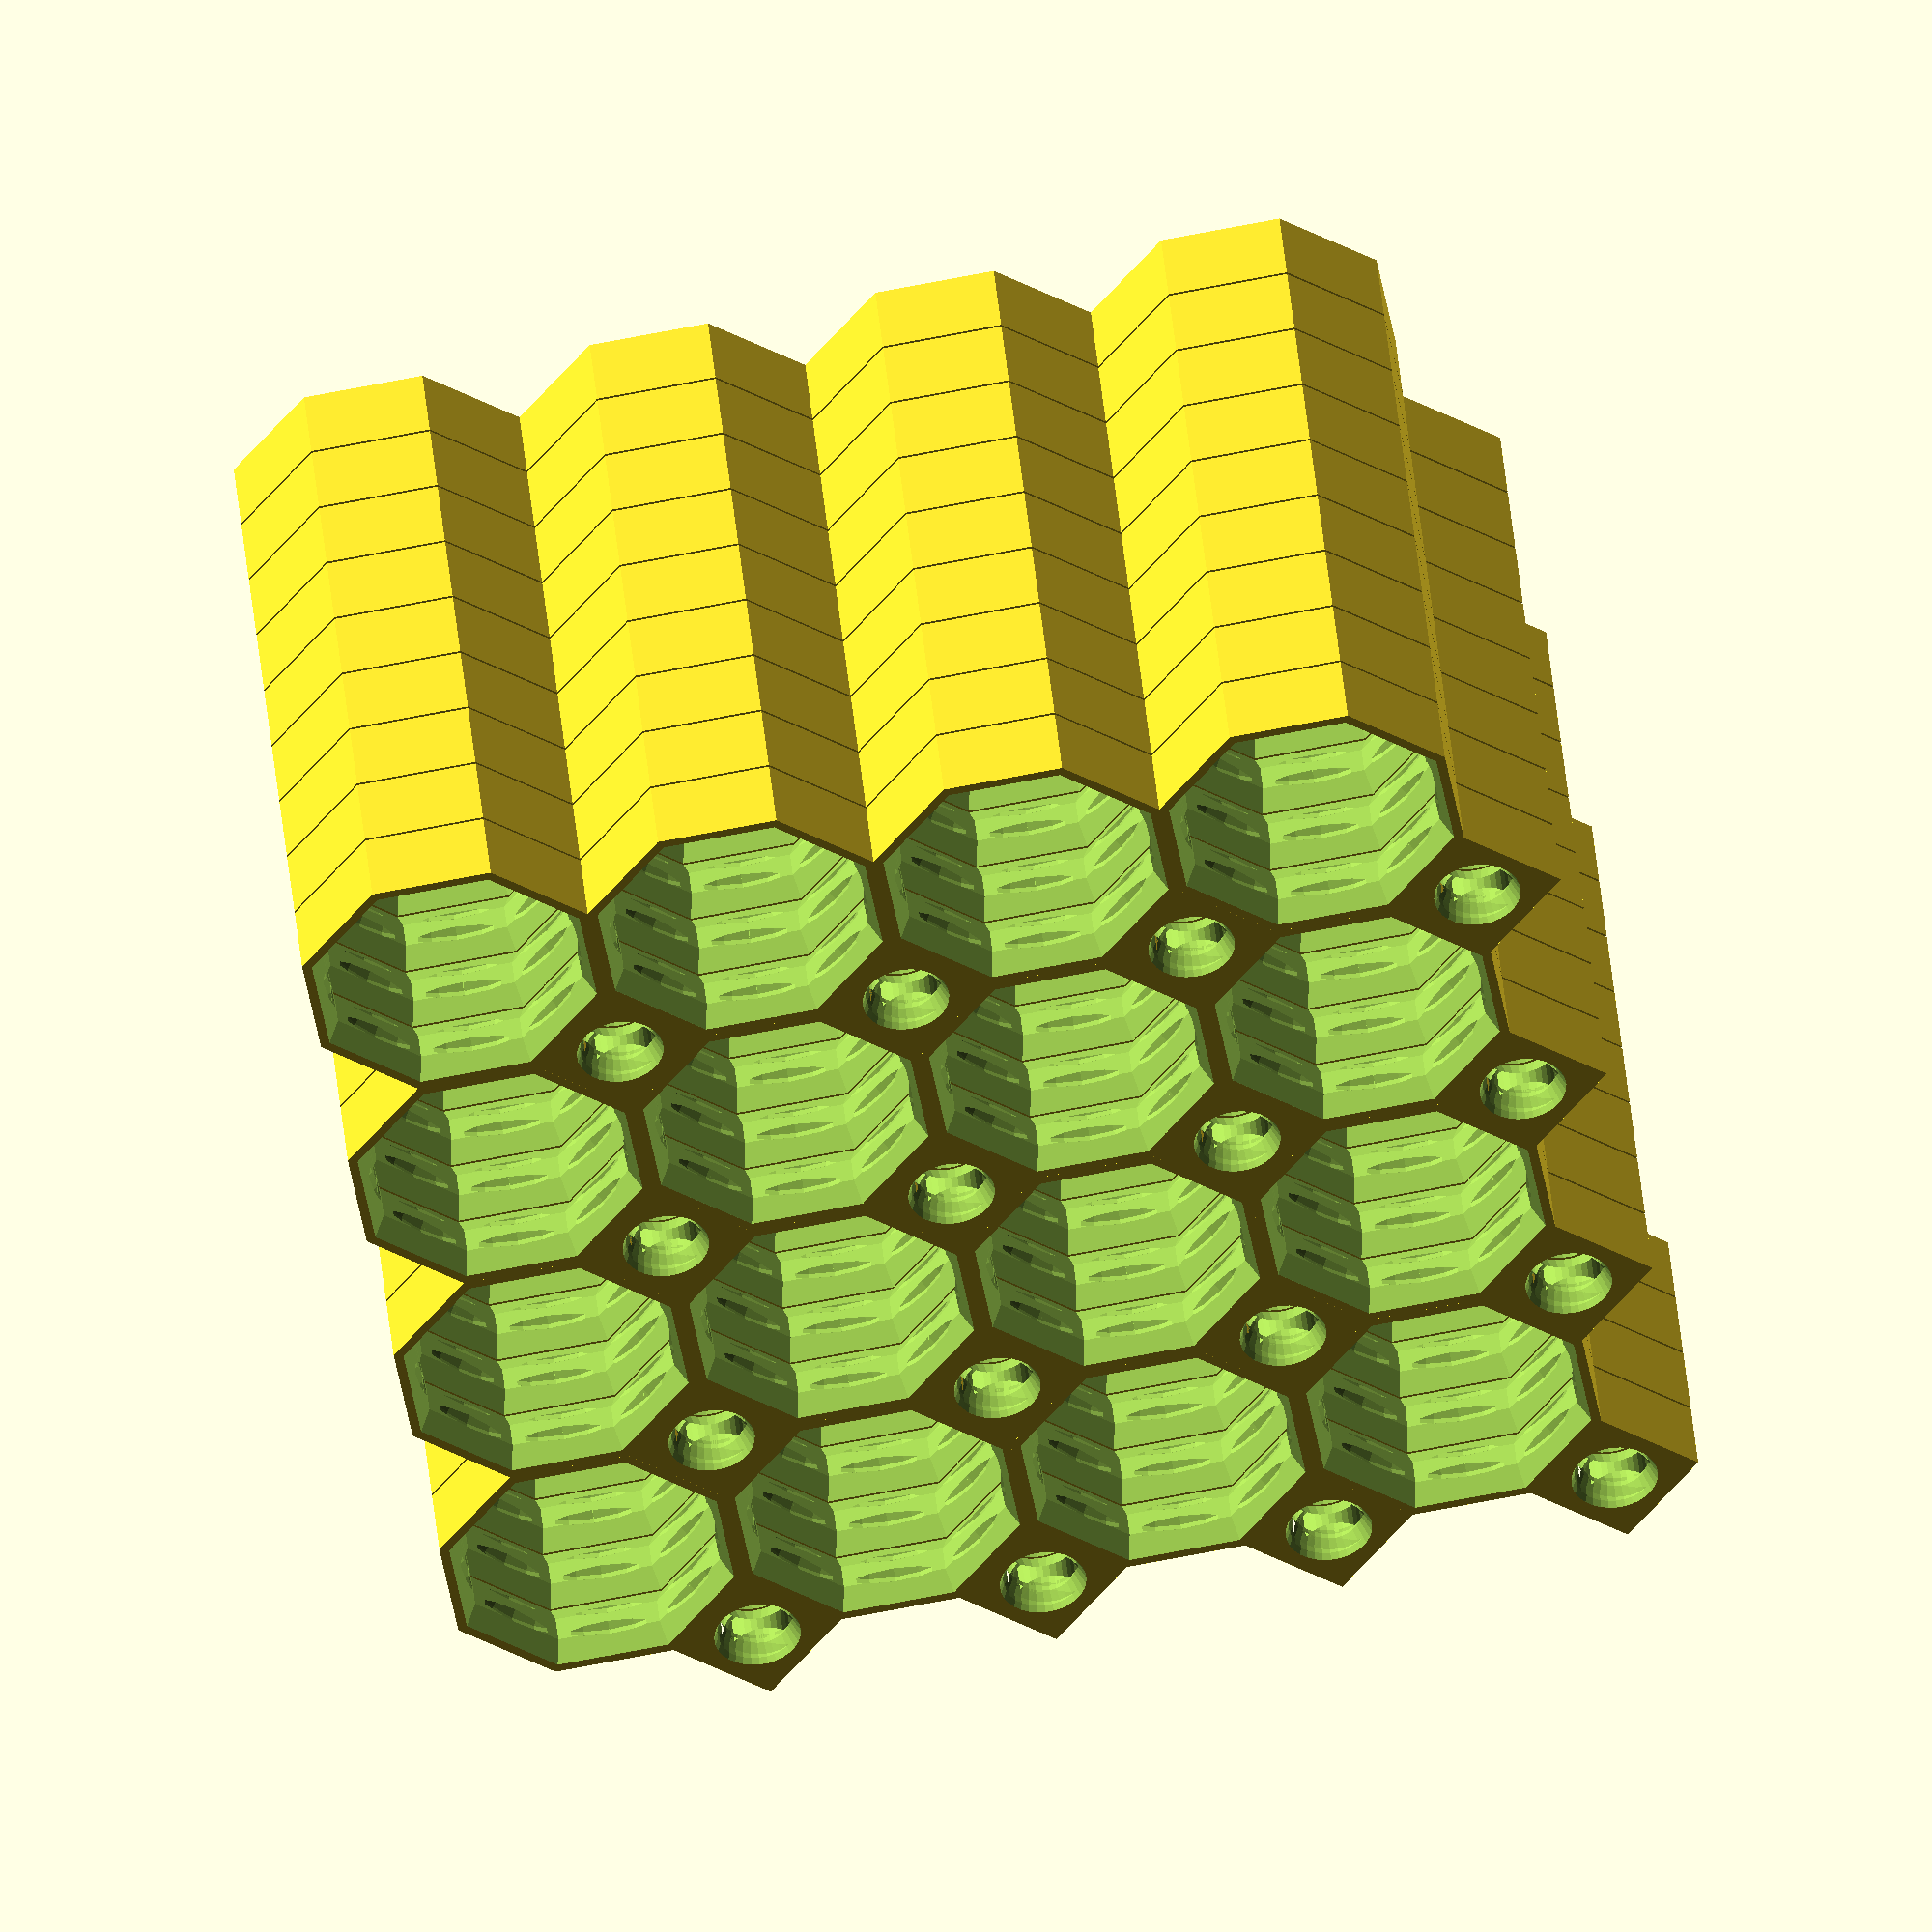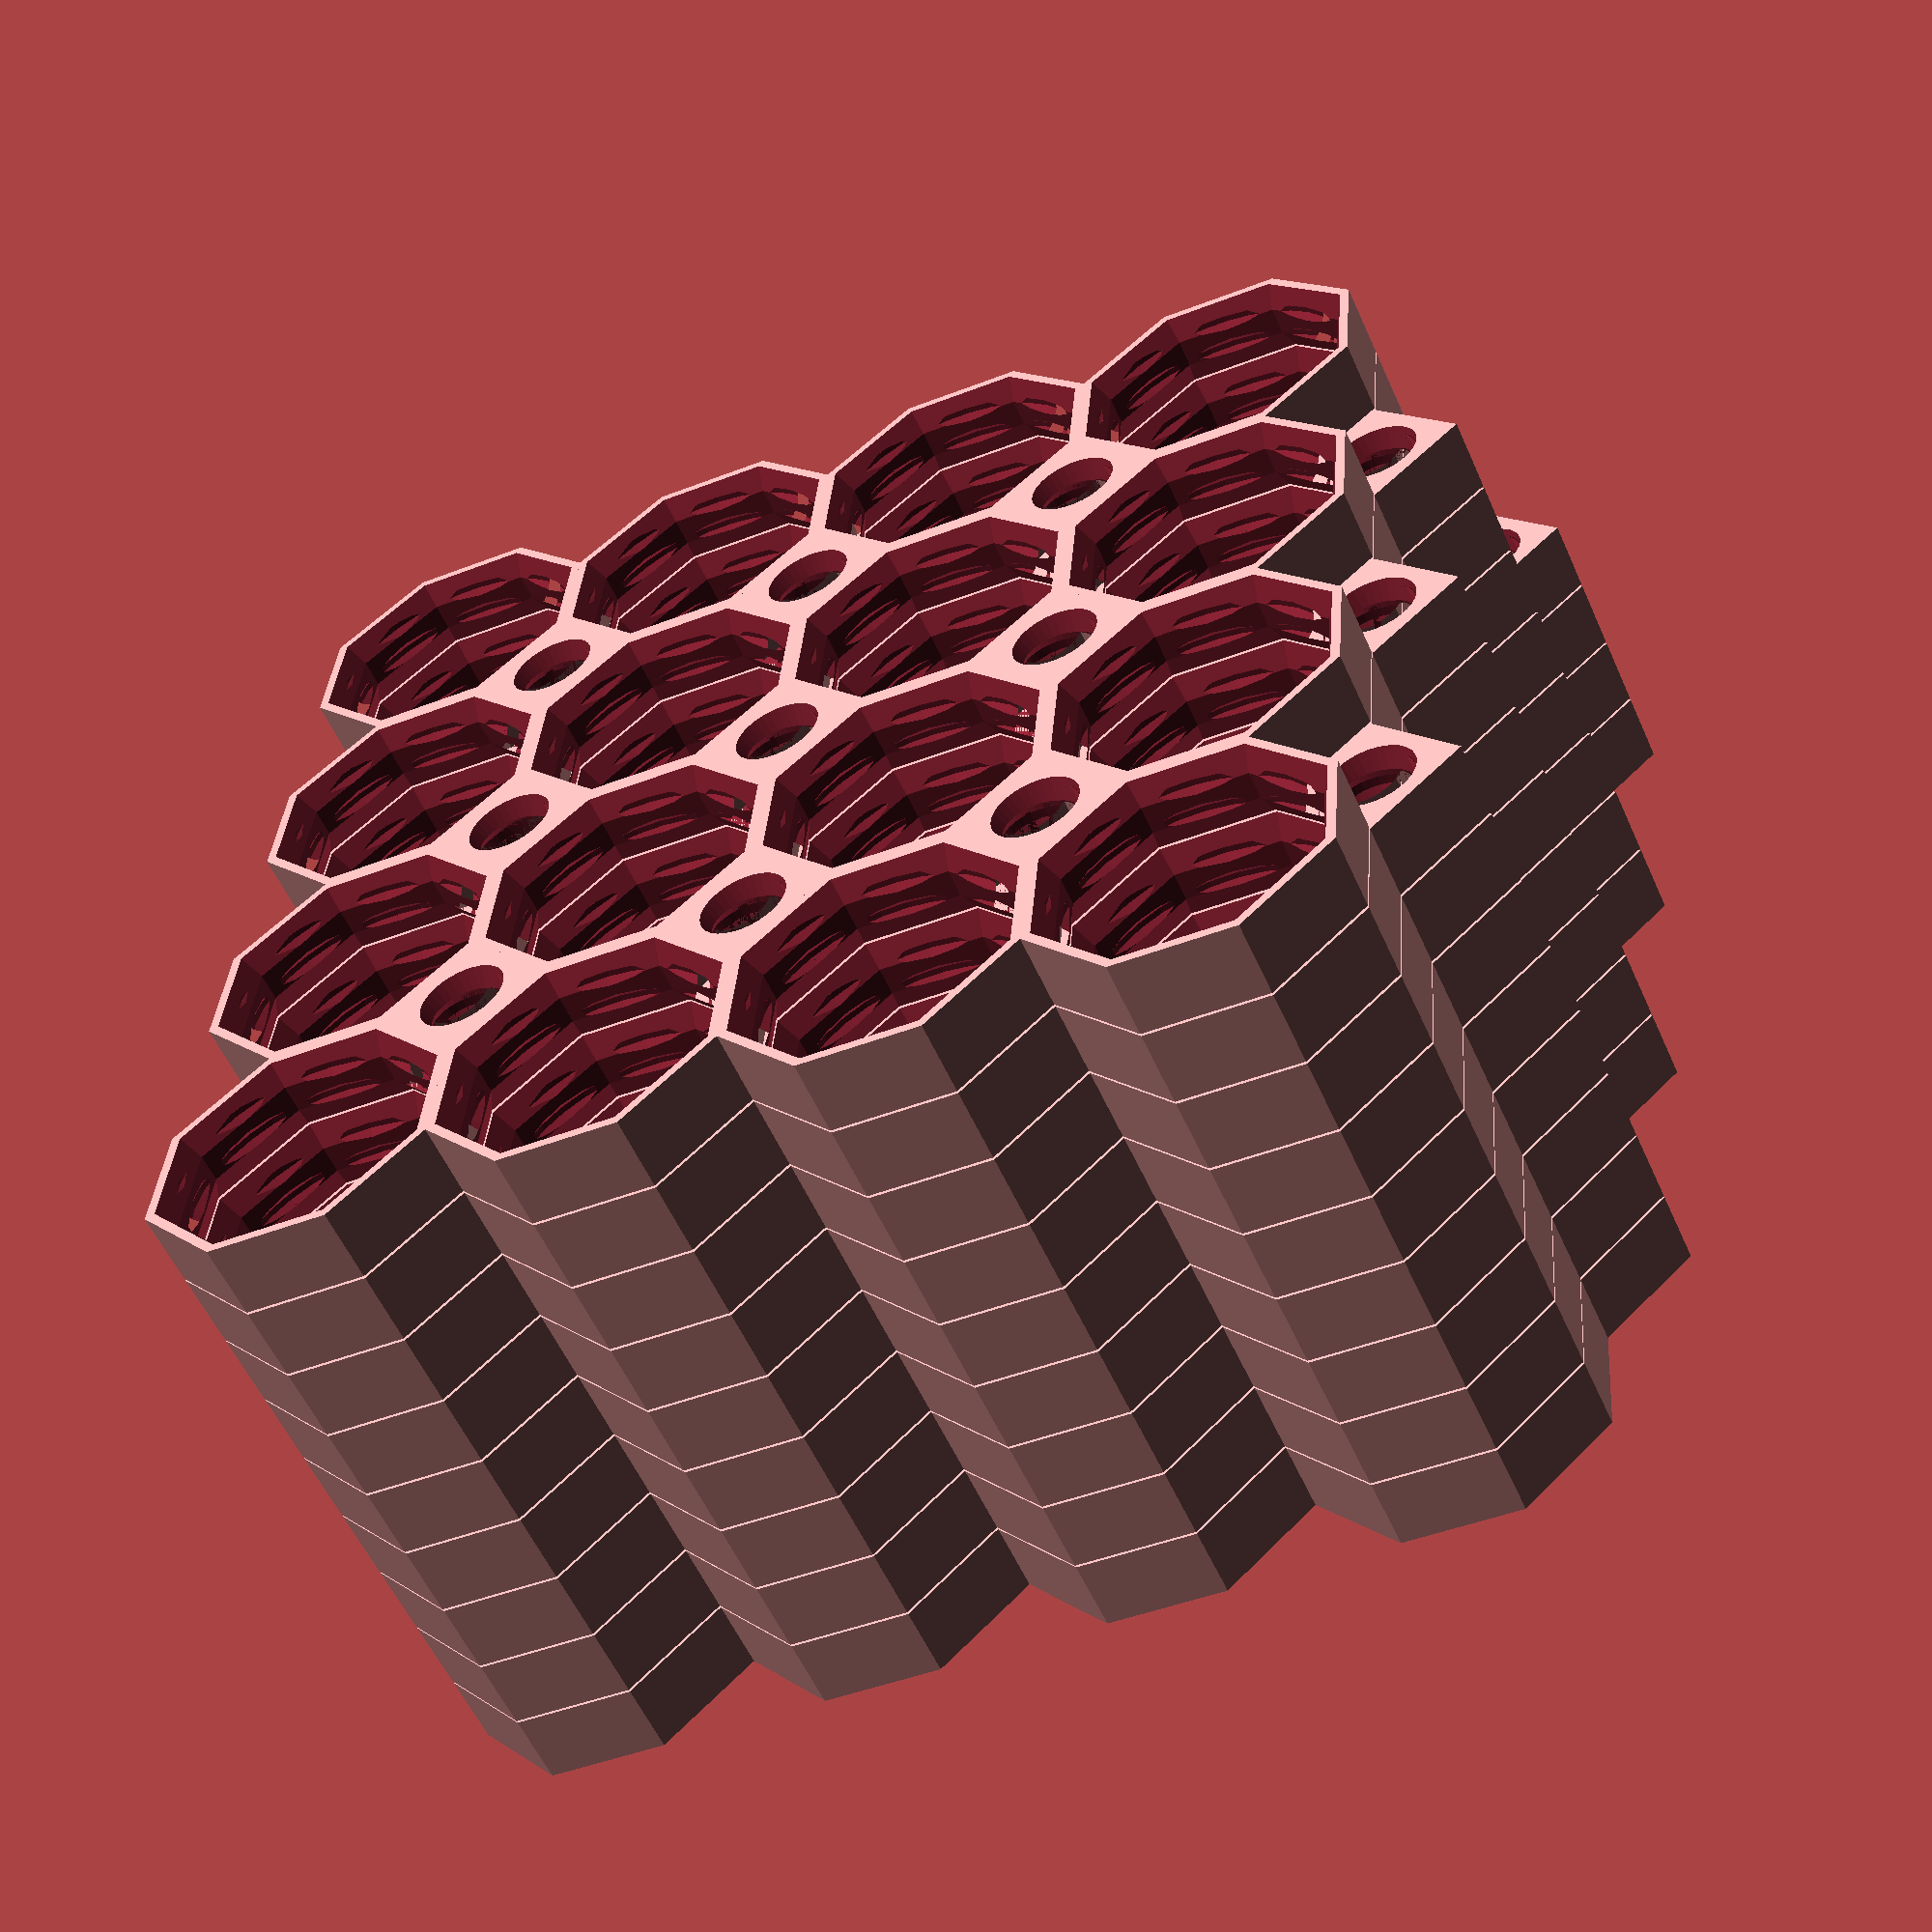
<openscad>
// Model to generate stacks of Multiboard tiles for assembly into large
// boards.

/* [Tile Size] */

// Number of cells along the X axis
x_cells = 4;
// Number of cells along the y axis
y_cells = 4;

/* [Tile Counts] */

// Number of core tiles (pegboard holes on the right and top)
core_tiles = 4;
// Number of side tiles (pegboard holes only on the right)
side_tiles = 4;
// Number of corner tiles (no pegboard holes)
corner_tiles = 1;

/* [Print Settings] */

// Your slicer's layer thickness in millimeters; 0.2 mm is strongly recommended
layer_thickness = 0.2;

/* [Per-Shape Tuning] */

// X size of the side tiles; "0" means to use the main x_cells setting
side_x_cells = 0;
// Y size of the side tiles; "0" means to use the main y_cells setting
side_y_cells = 0;
// X size of the corner tiles; "0" means to use the main x_cells setting
corner_x_cells = 0;
// Y size of the corner tiles; "0" means to use the main y_cells setting
corner_y_cells = 0;


// No user-servicable parts below this line.

// Actual tile dimensions
real_side_x_cells = side_x_cells > 0 ? side_x_cells : x_cells;
real_side_y_cells = side_y_cells > 0 ? side_y_cells : y_cells;
real_corner_x_cells = corner_x_cells > 0 ? corner_x_cells : x_cells;
real_corner_y_cells = corner_y_cells > 0 ? corner_y_cells : y_cells;

// Dimension validation
assert(layer_thickness > 0, "Layer thickness must be larger than zero");
assert(min(core_tiles, side_tiles, corner_tiles) >= 0, "Can't make negative numbers of tiles");
assert(min(x_cells, y_cells, real_side_x_cells, real_side_y_cells, real_corner_x_cells, real_corner_y_cells) >= 1,
       "Not enough cells to actually make a tile")
assert(real_side_x_cells <= x_cells, "Side tile X value larger than core tile X value");
assert(real_side_y_cells <= y_cells, "Side tile Y value larger than core tile Y value");
assert(real_corner_x_cells <= real_side_x_cells, "Corner tile X value larger than side tile X value");
assert(real_corner_y_cells <= real_side_y_cells, "Corner tile Y value larger than side tile Y value");


// Main dimensions
cell_size = 25+0;
height = 6.4+0;

// Single tile outer dimensions
side_l = cell_size/(1+2*cos(45));
size_l_offset = (cell_size - side_l)/2;

// Single tile hole dimensions
multihole_thick_height = 2.4+0;
multihole_thick_size = 21.4+0;
multihole_thick_side_l = multihole_thick_size/(1+2*cos(45));
multihole_thick_bound_circle_d = multihole_thick_side_l/sin(22.5);

multihole_thin_size = 23.4+0;
multihole_thin_side_l = multihole_thin_size/(1+2*cos(45));
multihole_thin_bound_circle_d = multihole_thin_side_l/sin(22.5);

multihole_thread_d1 = 22.5+0;
multihole_thread_d2 = multihole_thick_size+0;
multihole_thread_h1 = 0.5+0;  // Height of outer thread
multihole_thread_h2 = 1.583+0;  // Height of thread at inner cylinder
multihole_thread_pitch = 2.5+0;
multihole_thread_fn = 32+0;

peg_hole_thick_height = 2.9+0;
peg_hole_thick_size = 6+0;
peg_hole_thin_size = 7.5+0;

peg_hole_thread_pitch = 3+0;
peg_hole_thread_d1 = 7+0;
peg_hole_thread_d2 = peg_hole_thick_size+0;
peg_hole_thread_h1 = 0.77+0;
peg_hole_thread_h2 = peg_hole_thread_pitch-0.5;
peg_hole_thread_fn = 32+0;

// Distance between stacked layers
layer_separation = abs(-height % layer_thickness) + layer_thickness;
stack_height = height + layer_separation;


// Here's the stack

multiboard_tile_stack(core_tiles, x_cells, y_cells, right_peg_holes=true, top_peg_holes=true);

translate([0, 0, stack_height * core_tiles])
  multiboard_tile_stack(side_tiles, real_side_x_cells, real_side_y_cells, right_peg_holes=true, top_peg_holes=false);

translate([0, 0, stack_height * (core_tiles + side_tiles)])
  multiboard_tile_stack(corner_tiles, real_corner_x_cells, real_corner_y_cells, right_peg_holes=false, top_peg_holes=false);


// Now, all the modules the stack uses

module multiboard_tile_stack(tile_count, x_cells, y_cells, right_peg_holes, top_peg_holes) {
  if (tile_count > 0)
    for (level = [0:tile_count-1])
      translate([0, 0, stack_height * level])
        multiboard_tile(x_cells, y_cells, right_peg_holes, top_peg_holes);
}


module multiboard_tile(x_cells, y_cells, right_peg_holes, top_peg_holes) {
  for (i=[0:x_cells-1])
    for (j=[0:y_cells-1])
      let (in_right_column = i == x_cells-1,
           in_top_row = j == y_cells-1,
           with_peg_hole =
             (!in_right_column && !in_top_row) ||
             ( in_right_column && !in_top_row && right_peg_holes) ||
             (!in_right_column &&  in_top_row && top_peg_holes) ||
             ( in_right_column &&  in_top_row && right_peg_holes && top_peg_holes))
        translate([i*cell_size, j*cell_size, 0])
          multiboard_cell(with_peg_hole=with_peg_hole);
}


module multiboard_cell(with_peg_hole) {
  difference() {
    multiboard_cell_base(with_peg_hole);
    translate([cell_size/2, cell_size/2, 0])
      multihole();
    if (with_peg_hole)
      translate([cell_size, cell_size, 0])
        peg_hole();
  }
}


module multiboard_cell_base(with_peg_hole) {
  base_points = [
    [cell_size - size_l_offset, cell_size],
    [size_l_offset,             cell_size],
    [0,                         cell_size - size_l_offset],
    [0,                         size_l_offset],
    [size_l_offset,             0],
    [cell_size - size_l_offset, 0],
    [cell_size,                 size_l_offset],
    [cell_size,                 cell_size - size_l_offset],
  ];
  points = with_peg_hole
    ? [
       each base_points,
       [cell_size + size_l_offset, cell_size],
       [cell_size,                 cell_size + size_l_offset],
      ]
    : base_points;
  linear_extrude(height)
    polygon(points);
}


module multihole() {
  multihole_base();
  multihole_threads();
}


module multihole_base() {
  outer_offset = multihole_thin_bound_circle_d / 2;
  inner_offset = multihole_thick_bound_circle_d / 2;

  rotate(22.5, [0, 0, 1])
    rotate_extrude($fn=8)
    polygon([
      [0,            -layer_separation],
      [outer_offset, -layer_separation],
      [outer_offset, 0],
      [inner_offset, (height - multihole_thick_height)/2],
      [inner_offset, (height + multihole_thick_height)/2],
      [outer_offset, height],
      [outer_offset, stack_height],
      [0,            stack_height],
    ]);
}


module multihole_threads() {
  translate([0, 0, -multihole_thread_h2/2])
    trapz_thread(multihole_thread_d1, multihole_thread_d2,
                 multihole_thread_h1, multihole_thread_h2,
                 thread_len=height+multihole_thread_h2,
                 pitch=multihole_thread_pitch,
                 $fn=multihole_thread_fn);
}


module peg_hole() {
  // The rotation here isn't strictly necessary, but it makes the threads
  // line up with the Multiboard STEP files, which, in turn, makes
  // debugging easier.
  rotate(-129, [0, 0, 1]) {
    peg_hole_base();
    peg_hole_threads();
  }
}


module peg_hole_base() {
  outer_offset = peg_hole_thin_size / 2;
  inner_offset = peg_hole_thick_size / 2;

  rotate_extrude($fn=peg_hole_thread_fn)
    polygon([
      [0,            -layer_separation],
      [outer_offset, -layer_separation],
      [outer_offset, 0],
      [inner_offset, (height - peg_hole_thick_height)/2],
      [inner_offset, (height + peg_hole_thick_height)/2],
      [outer_offset, height],
      [outer_offset, stack_height],
      [0,            stack_height],
    ]);
}


module peg_hole_threads() {
  intersection() {
    translate([0, 0, stack_height/2])
      cube([cell_size, cell_size, stack_height], center=true);
    translate([0, 0, -peg_hole_thread_h2/2])
      trapz_thread(peg_hole_thread_d1, peg_hole_thread_d2,
                   peg_hole_thread_h1, peg_hole_thread_h2,
                   thread_len=height+peg_hole_thread_h2,
                   pitch=peg_hole_thread_pitch,
                   $fn=peg_hole_thread_fn);
  }
}


module trapz_thread(d1, d2, h1, h2, thread_len, pitch) {
  thread_profile = [
    [d1/2, -h1/2],
    [d1/2, h1/2],
    [d2/2, h2/2],
    [d2/2, -h2/2],
  ];
  points = spiral_points(thread_profile, thread_len, pitch);
  faces = [
    [each [3:-1:0]],
    each spiral_paths(4, thread_len, pitch),
    [each [len(points)-4:len(points)-1]],
  ];

  polyhedron(points=points, faces=faces);
}


function spiral_points(profile_points, spiral_len, spiral_loop_pitch) =
  [for (i=[0:round($fn*spiral_len/spiral_loop_pitch)])
      each spiral_segment_points(
          profile_points,
          i * 360.0/$fn,
          i * spiral_loop_pitch/$fn)
  ];


function spiral_segment_points(profile_points, angle_offset, z_offset) =
  [for (p=profile_points)
      [
          p[0] * cos(angle_offset),
          p[0] * sin(angle_offset),
          p[1] + z_offset,
      ]
  ];


function spiral_paths(profile_points_count, spiral_len, spiral_loop_pitch) =
  [for (i=[0:round($fn*spiral_len/spiral_loop_pitch)-1])
      each spiral_segment_paths(profile_points_count, i)
  ];


function spiral_segment_paths(profile_points_count, segment_number) =
  [each [for(point=[0:profile_points_count-1])
            [
                segment_number*profile_points_count+limit_point_number(point+1, profile_points_count),
                segment_number*profile_points_count+limit_point_number(point+1, profile_points_count)+profile_points_count,
                segment_number*profile_points_count+limit_point_number(point, profile_points_count)+profile_points_count,
                segment_number*profile_points_count+limit_point_number(point, profile_points_count)
            ]
         ]];


function limit_point_number(point, profile_points_count) =
  point >= profile_points_count ? point - profile_points_count : point;

</openscad>
<views>
elev=313.5 azim=189.1 roll=174.3 proj=o view=solid
elev=56.5 azim=4.7 roll=23.9 proj=p view=solid
</views>
